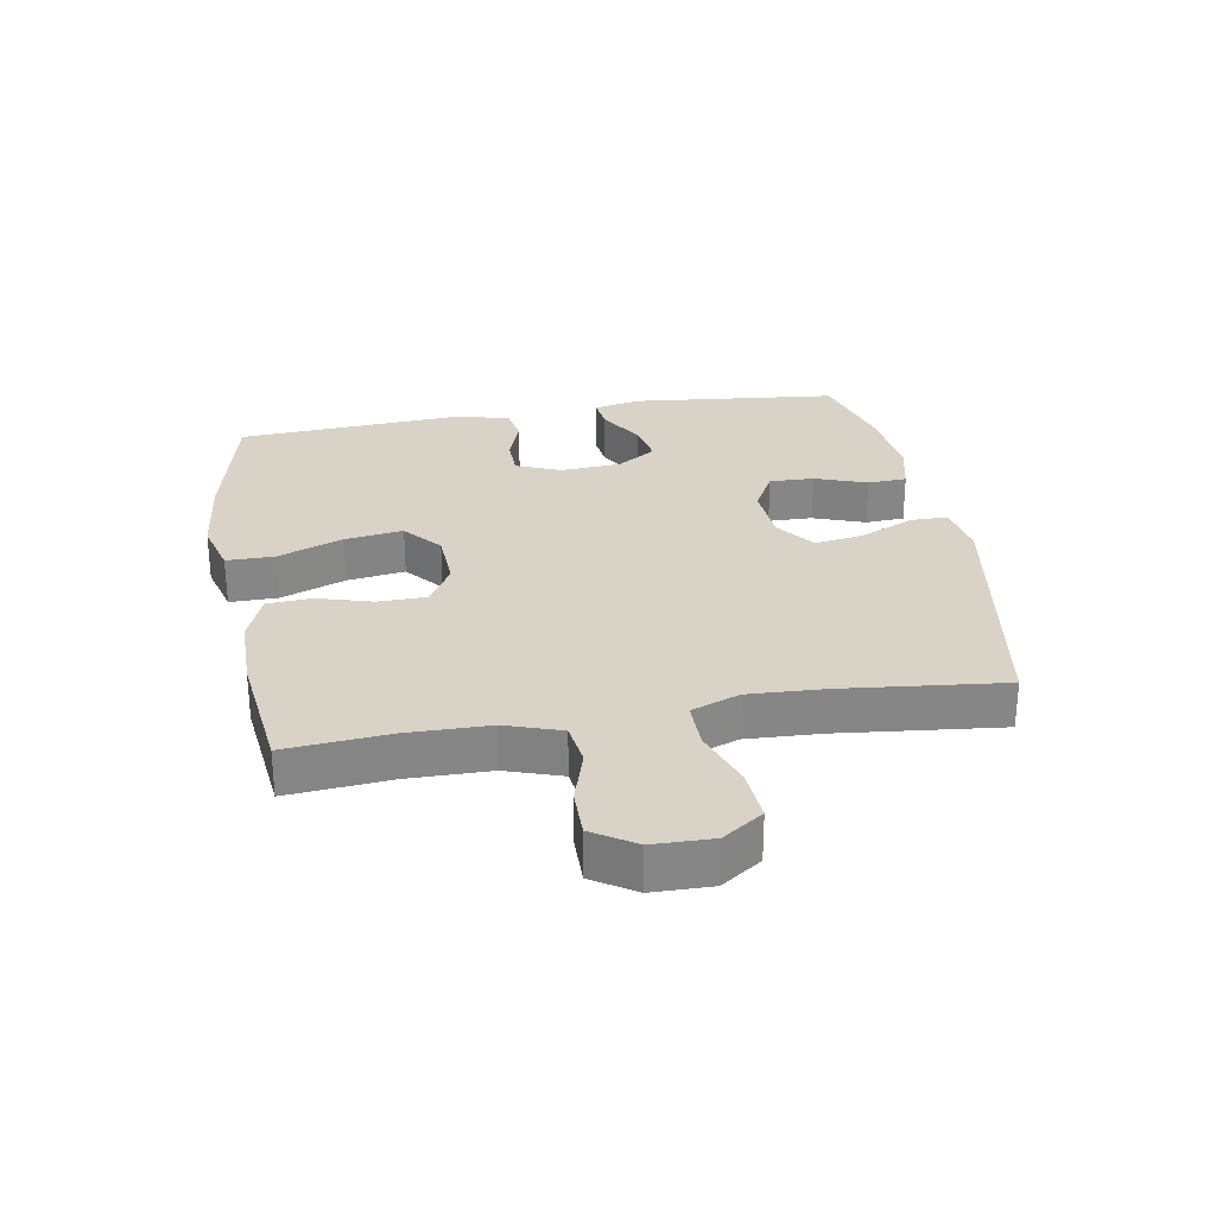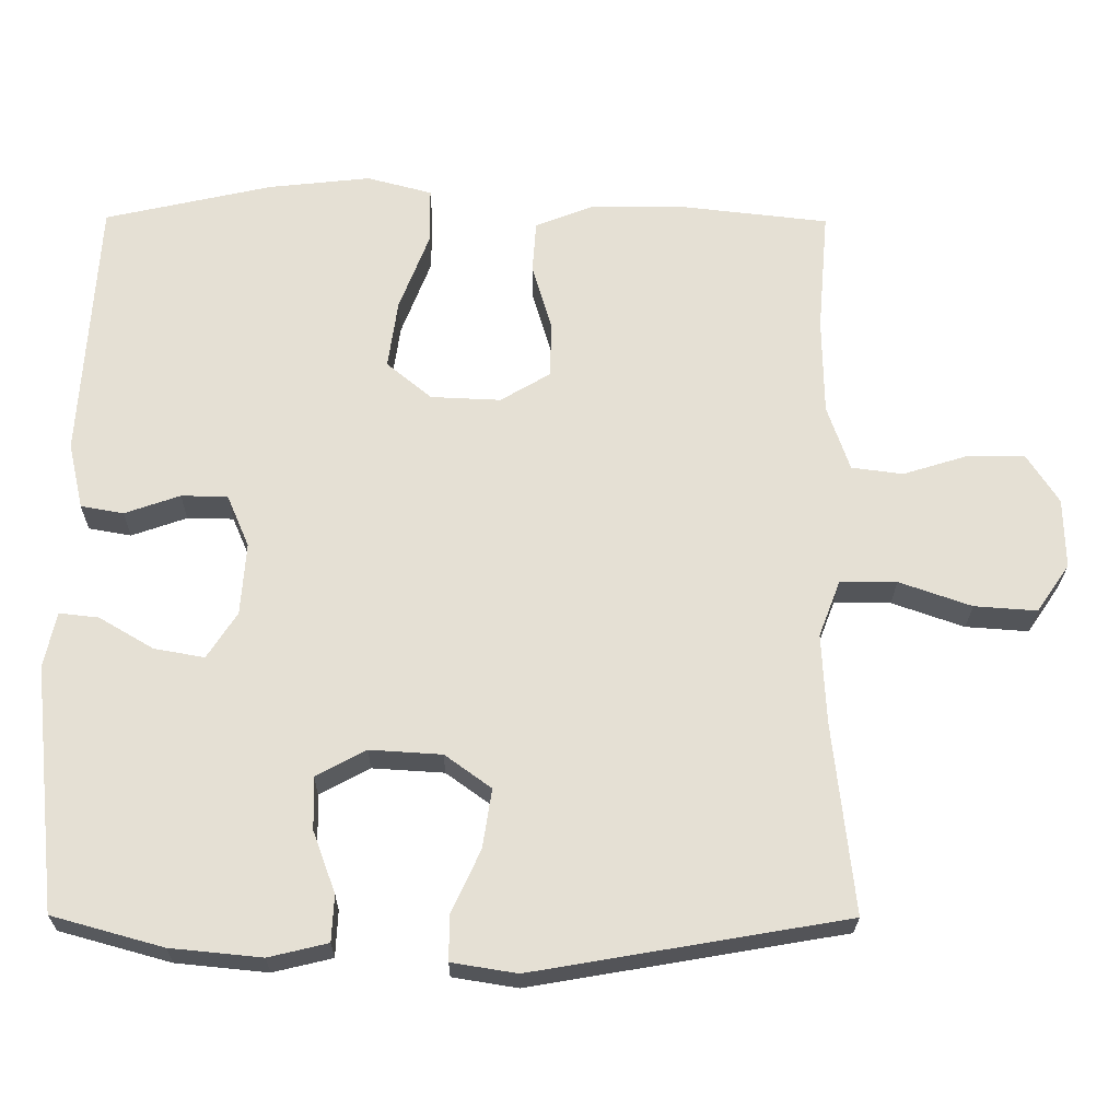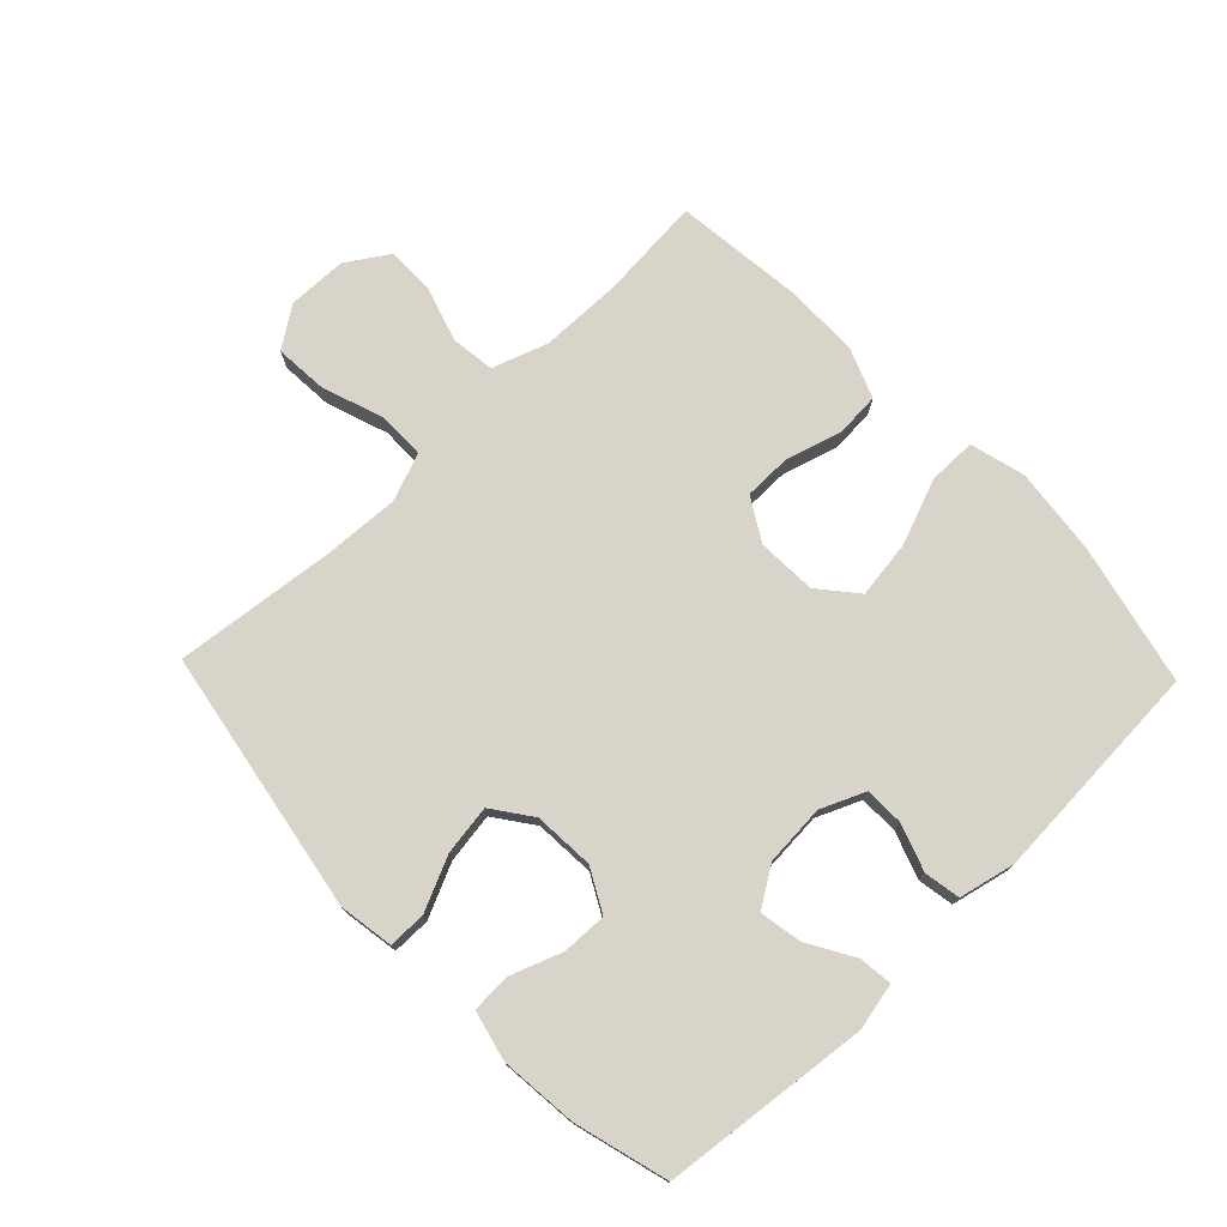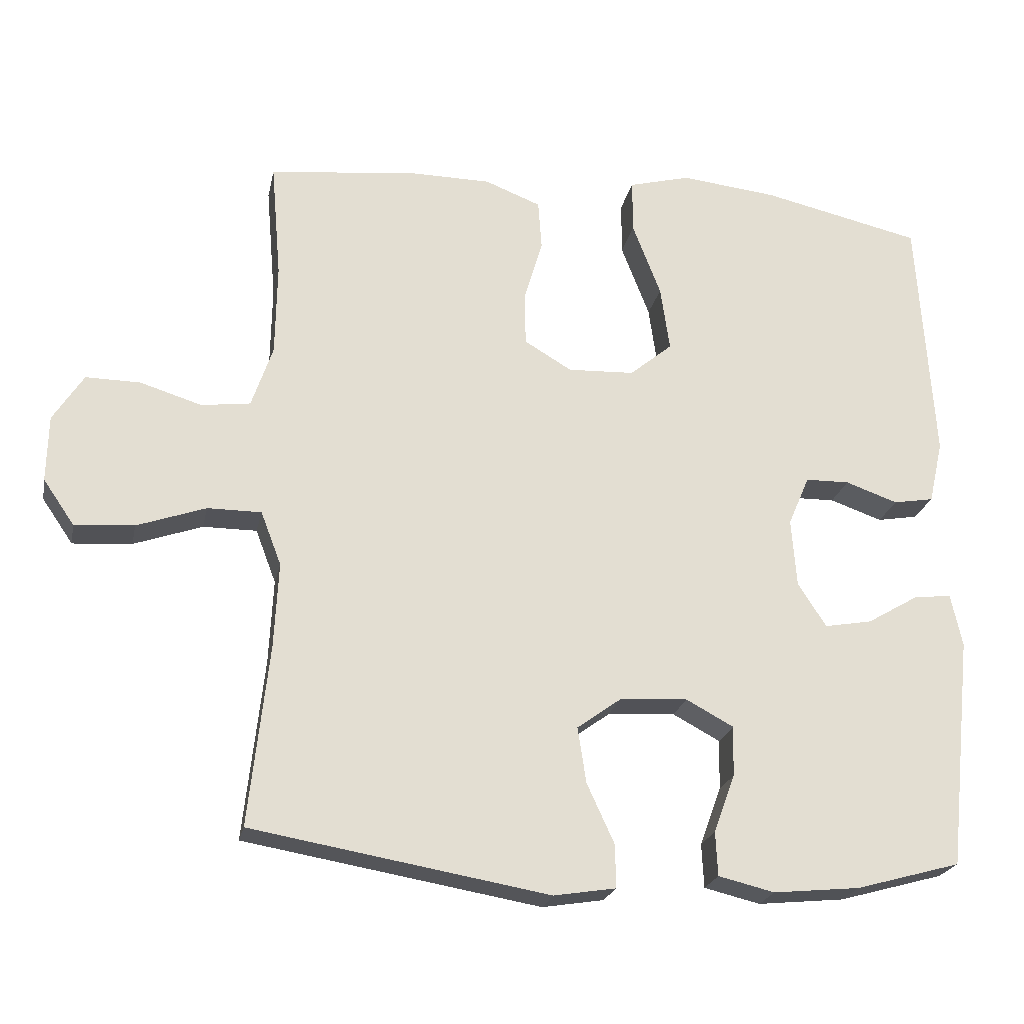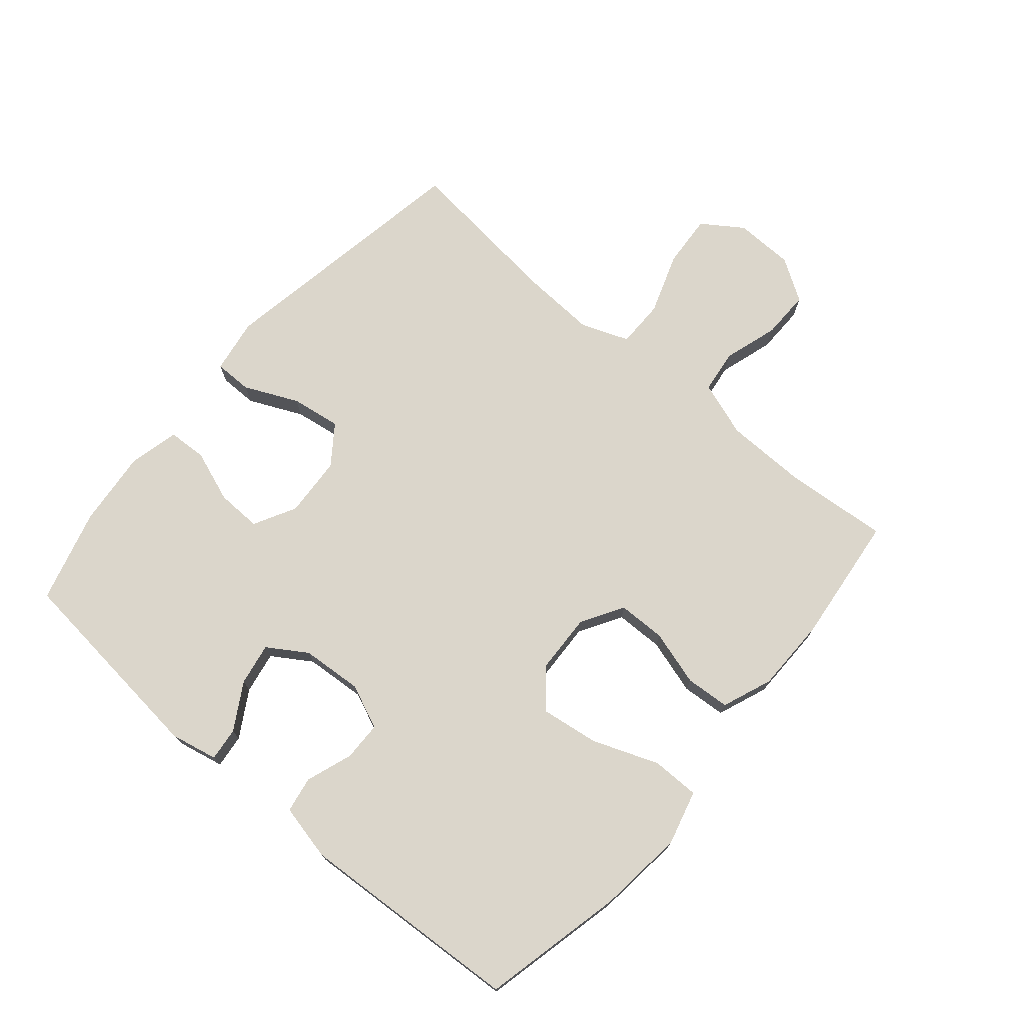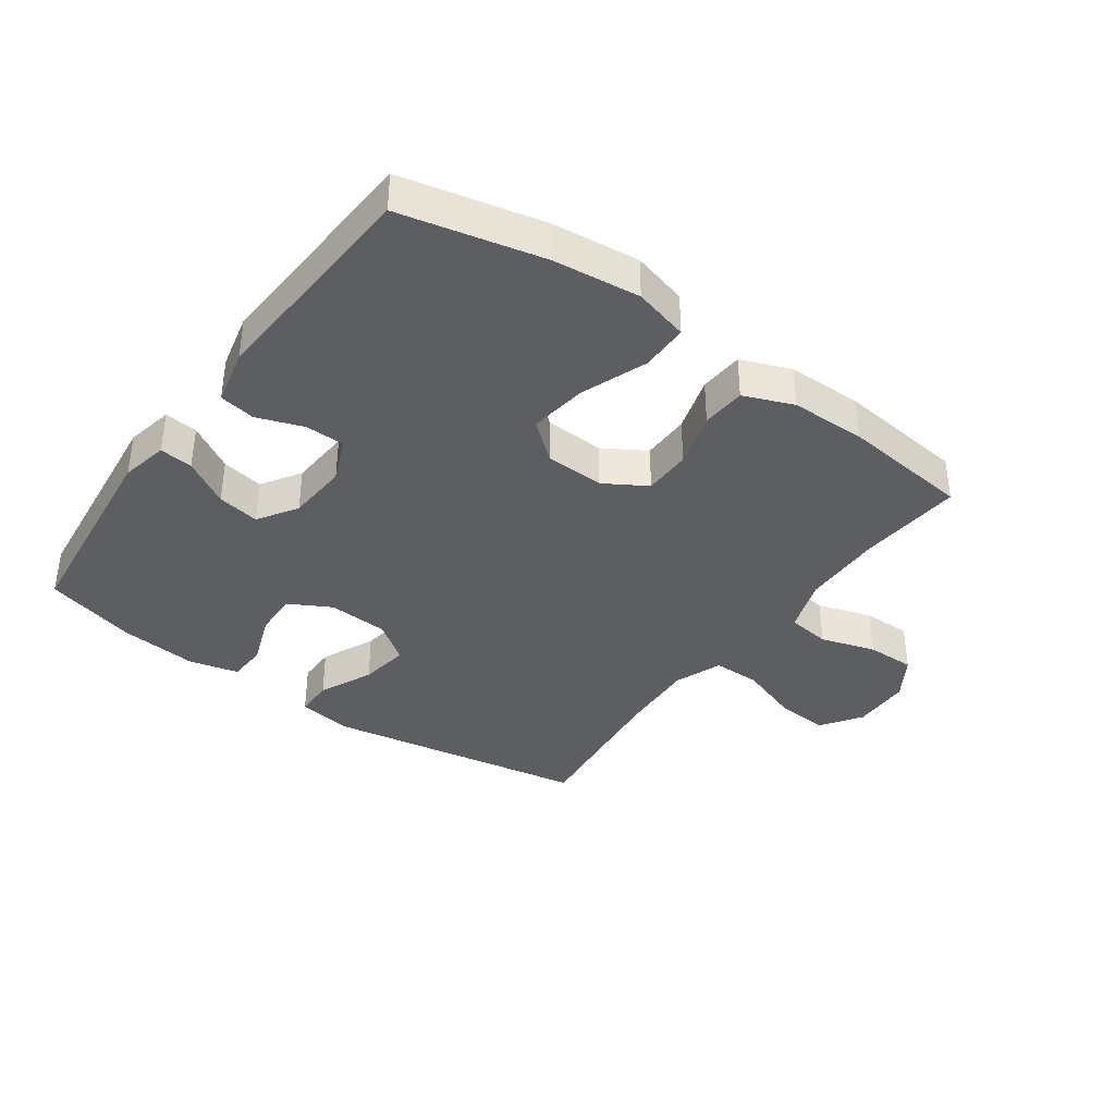
<metadata>
{"format":"obj","ext":"obj","renderer":"f3d","projection":"perspective","resolution":1024,"background":"white","views":[{"elev":28.2,"azim":80.0,"up":"+Y"},{"elev":-24.1,"azim":-0.6,"up":"+Z"},{"elev":75.3,"azim":-133.7,"up":"+Y"},{"elev":-22.6,"azim":168.5,"up":"+Z"},{"elev":73.5,"azim":-49.6,"up":"+Y"},{"elev":-37.9,"azim":-35.6,"up":"+Y"}]}
</metadata>
<code>
v 0.5 0.07 -0.5
v 0.081 0.07 -0.572
v -0.006 0.07 -0.558
v -0.006 0.07 -0.498
v 0.033 0.07 -0.413
v 0.045 0.07 -0.334
v -0.017 0.07 -0.289
v -0.113 0.07 -0.283
v -0.18 0.07 -0.319
v -0.178 0.07 -0.39
v -0.148 0.07 -0.472
v -0.151 0.07 -0.534
v -0.23 0.07 -0.553
v -0.352 0.07 -0.541
v -0.5 0.07 -0.5
v -0.535 0.07 -0.172
v -0.519 0.07 -0.097
v -0.466 0.07 -0.103
v -0.393 0.07 -0.146
v -0.326 0.07 -0.158
v -0.286 0.07 -0.096
v -0.279 0.07 0.001
v -0.309 0.07 0.071
v -0.371 0.07 0.072
v -0.445 0.07 0.046
v -0.502 0.07 0.056
v -0.522 0.07 0.145
v -0.5 0.07 0.5
v -0.275 0.07 0.551
v -0.138 0.07 0.566
v -0.051 0.07 0.543
v -0.051 0.07 0.467
v -0.091 0.07 0.363
v -0.104 0.07 0.271
v -0.044 0.07 0.221
v 0.05 0.07 0.217
v 0.117 0.07 0.257
v 0.118 0.07 0.333
v 0.092 0.07 0.421
v 0.097 0.07 0.491
v 0.176 0.07 0.522
v 0.295 0.07 0.523
v 0.5 0.07 0.5
v 0.486 0.07 0.336
v 0.488 0.07 0.206
v 0.518 0.07 0.118
v 0.587 0.07 0.109
v 0.674 0.07 0.136
v 0.751 0.07 0.137
v 0.794 0.07 0.07
v 0.796 0.07 -0.024
v 0.752 0.07 -0.088
v 0.668 0.07 -0.082
v 0.571 0.07 -0.048
v 0.495 0.07 -0.048
v 0.466 0.07 -0.124
v 0.472 0.07 -0.244
v 0.5 0 -0.5
v 0.081 0 -0.572
v -0.006 0 -0.558
v -0.006 0 -0.498
v 0.033 0 -0.413
v 0.045 0 -0.334
v -0.017 0 -0.289
v -0.113 0 -0.283
v -0.18 0 -0.319
v -0.178 0 -0.39
v -0.148 0 -0.472
v -0.151 0 -0.534
v -0.23 0 -0.553
v -0.352 0 -0.541
v -0.5 0 -0.5
v -0.535 0 -0.172
v -0.519 0 -0.097
v -0.466 0 -0.103
v -0.393 0 -0.146
v -0.326 0 -0.158
v -0.286 0 -0.096
v -0.279 0 0.001
v -0.309 0 0.071
v -0.371 0 0.072
v -0.445 0 0.046
v -0.502 0 0.056
v -0.522 0 0.145
v -0.5 0 0.5
v -0.275 0 0.551
v -0.138 0 0.566
v -0.051 0 0.543
v -0.051 0 0.467
v -0.091 0 0.363
v -0.104 0 0.271
v -0.044 0 0.221
v 0.05 0 0.217
v 0.117 0 0.257
v 0.118 0 0.333
v 0.092 0 0.421
v 0.097 0 0.491
v 0.176 0 0.522
v 0.295 0 0.523
v 0.5 0 0.5
v 0.486 0 0.336
v 0.488 0 0.206
v 0.518 0 0.118
v 0.587 0 0.109
v 0.674 0 0.136
v 0.751 0 0.137
v 0.794 0 0.07
v 0.796 0 -0.024
v 0.752 0 -0.088
v 0.668 0 -0.082
v 0.571 0 -0.048
v 0.495 0 -0.048
v 0.466 0 -0.124
v 0.472 0 -0.244
f 51 52 53 54
f 51 54 55
f 50 51 55
f 47 48 49 50
f 46 47 50 55
f 45 46 55 56
f 41 42 43 44
f 41 44 45 56
f 38 39 40 41
f 37 38 41 56
f 30 31 32 33
f 30 33 34
f 29 30 34
f 28 29 34
f 27 28 34 35
f 24 25 26 27
f 23 24 27 35
f 16 17 18 19
f 16 19 20
f 15 16 20
f 14 15 20 21
f 10 11 12 13
f 9 10 13 14
f 2 3 4 5
f 57 1 2 5
f 57 5 6
f 36 37 56 57
f 36 57 6 7
f 22 23 35 36
f 21 22 36 7
f 9 14 21
f 8 9 21
f 7 8 21
f 111 110 109 108
f 112 111 108
f 112 108 107
f 107 106 105 104
f 112 107 104 103
f 113 112 103 102
f 101 100 99 98
f 113 102 101 98
f 98 97 96 95
f 113 98 95 94
f 90 89 88 87
f 91 90 87
f 91 87 86
f 91 86 85
f 92 91 85 84
f 84 83 82 81
f 92 84 81 80
f 76 75 74 73
f 77 76 73
f 77 73 72
f 78 77 72 71
f 70 69 68 67
f 71 70 67 66
f 62 61 60 59
f 62 59 58 114
f 63 62 114
f 114 113 94 93
f 64 63 114 93
f 93 92 80 79
f 64 93 79 78
f 78 71 66
f 78 66 65
f 78 65 64
f 1 58 59 2
f 2 59 60 3
f 3 60 61 4
f 4 61 62 5
f 5 62 63 6
f 6 63 64 7
f 7 64 65 8
f 8 65 66 9
f 9 66 67 10
f 10 67 68 11
f 11 68 69 12
f 12 69 70 13
f 13 70 71 14
f 14 71 72 15
f 15 72 73 16
f 16 73 74 17
f 17 74 75 18
f 18 75 76 19
f 19 76 77 20
f 20 77 78 21
f 21 78 79 22
f 22 79 80 23
f 23 80 81 24
f 24 81 82 25
f 25 82 83 26
f 26 83 84 27
f 27 84 85 28
f 28 85 86 29
f 29 86 87 30
f 30 87 88 31
f 31 88 89 32
f 32 89 90 33
f 33 90 91 34
f 34 91 92 35
f 35 92 93 36
f 36 93 94 37
f 37 94 95 38
f 38 95 96 39
f 39 96 97 40
f 40 97 98 41
f 41 98 99 42
f 42 99 100 43
f 43 100 101 44
f 44 101 102 45
f 45 102 103 46
f 46 103 104 47
f 47 104 105 48
f 48 105 106 49
f 49 106 107 50
f 50 107 108 51
f 51 108 109 52
f 52 109 110 53
f 53 110 111 54
f 54 111 112 55
f 55 112 113 56
f 56 113 114 57
f 57 114 58 1

</code>
